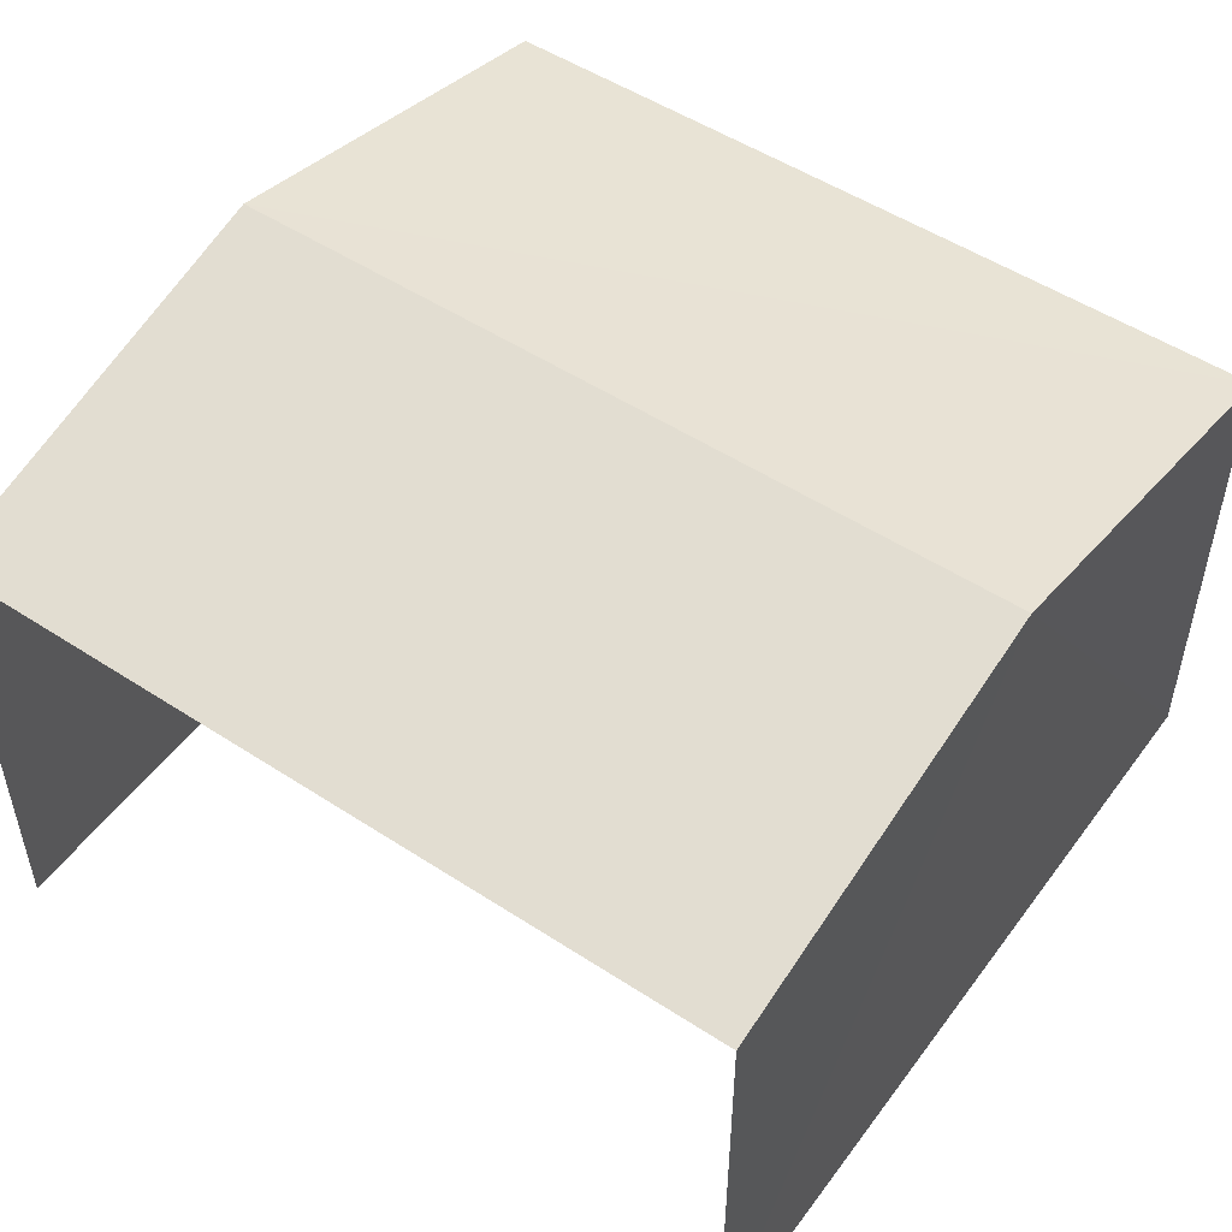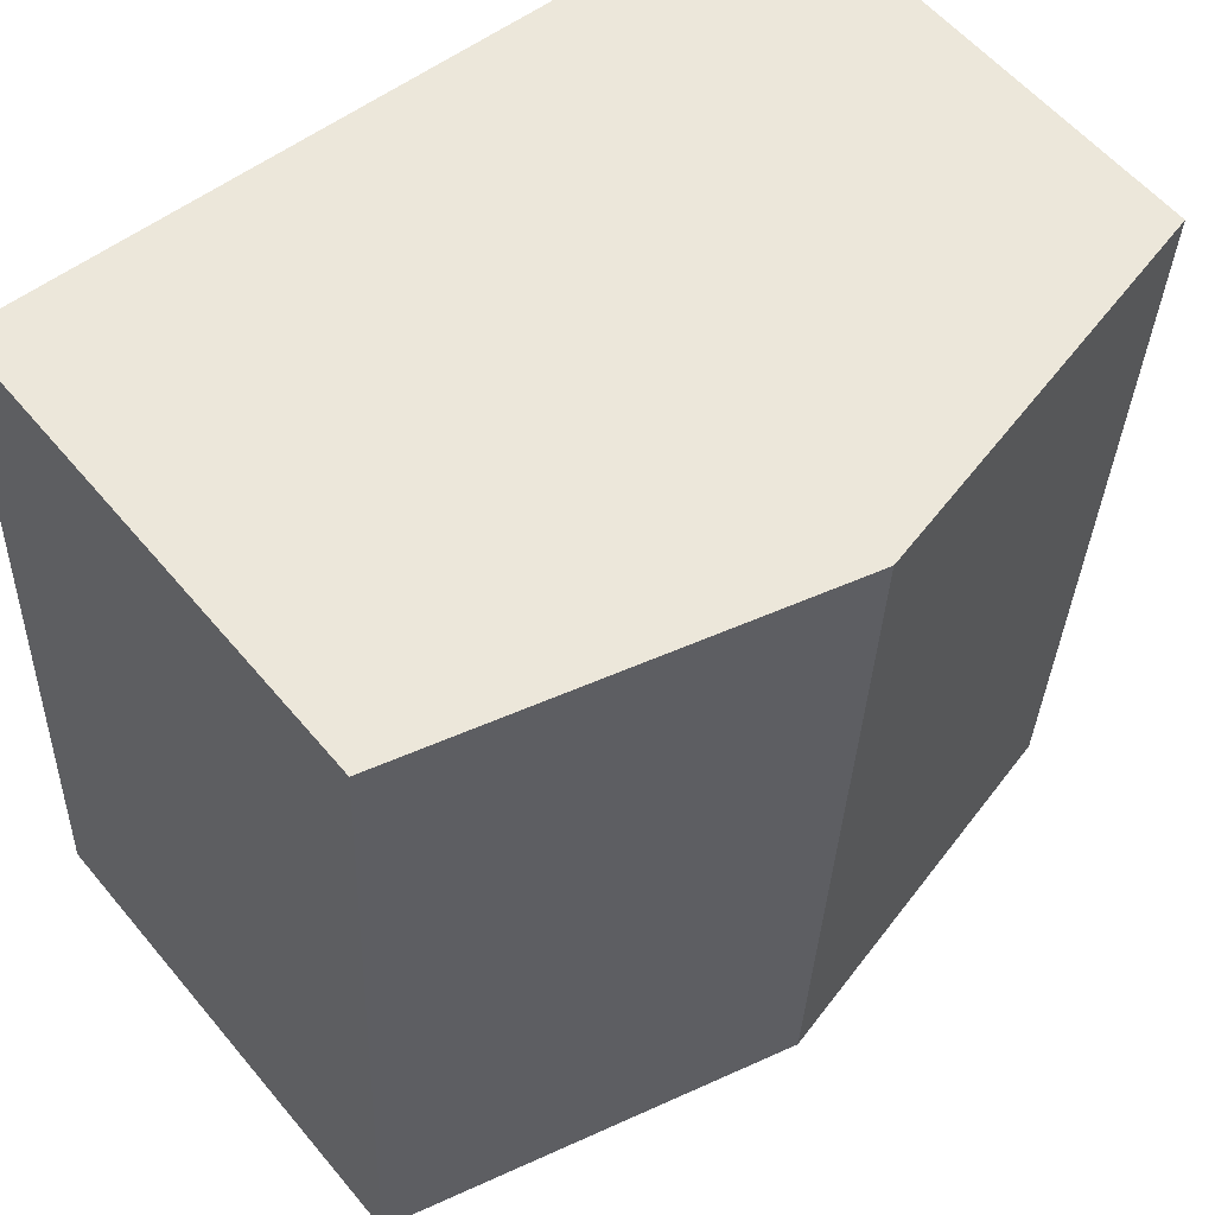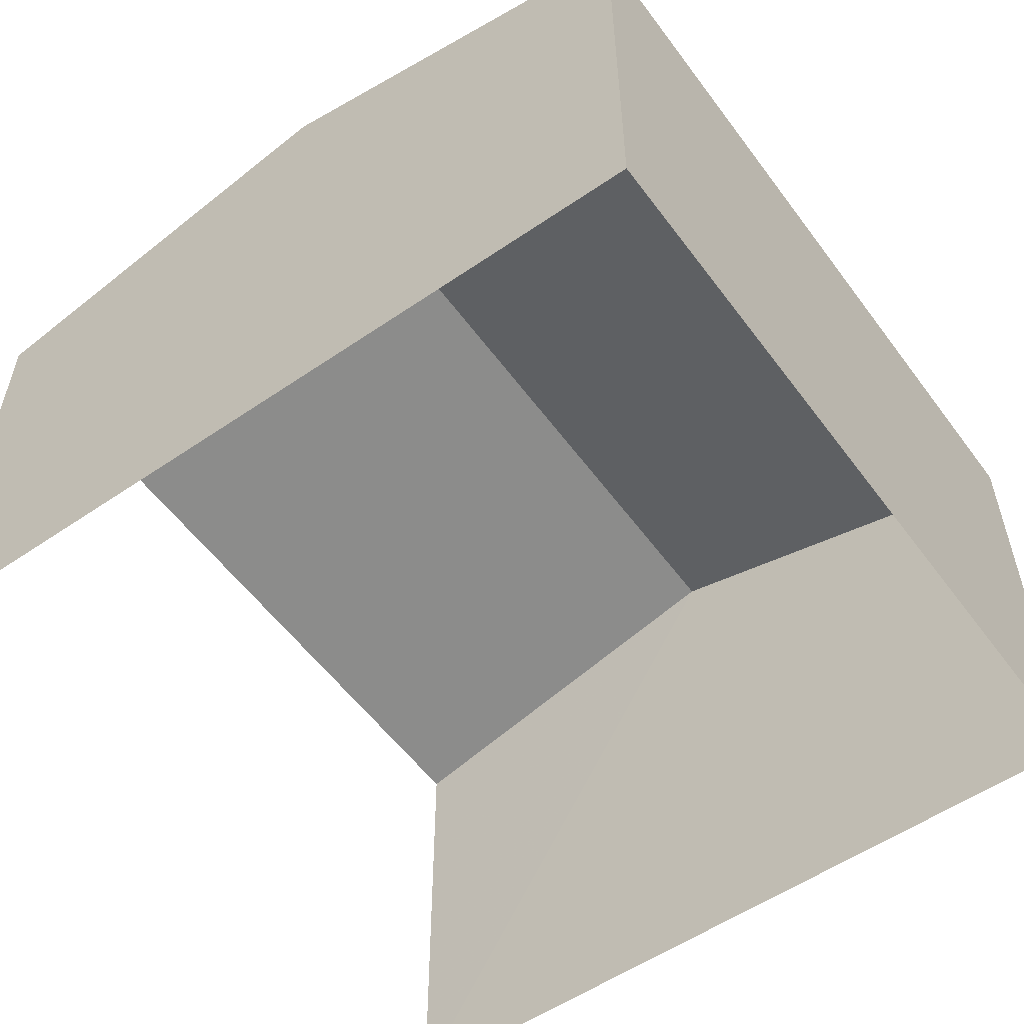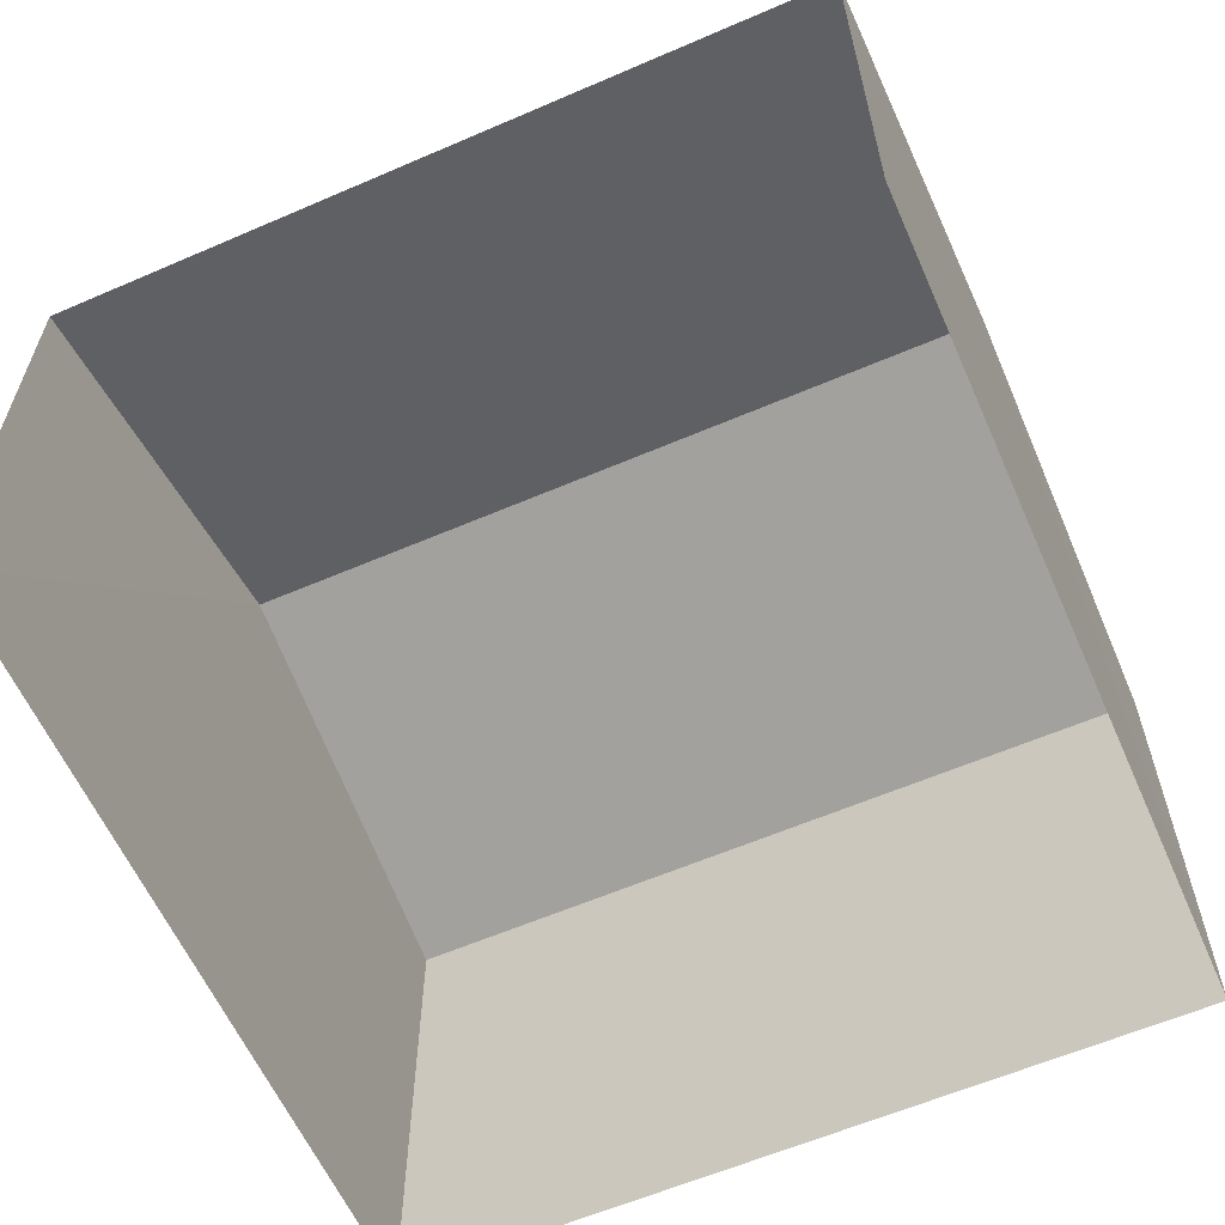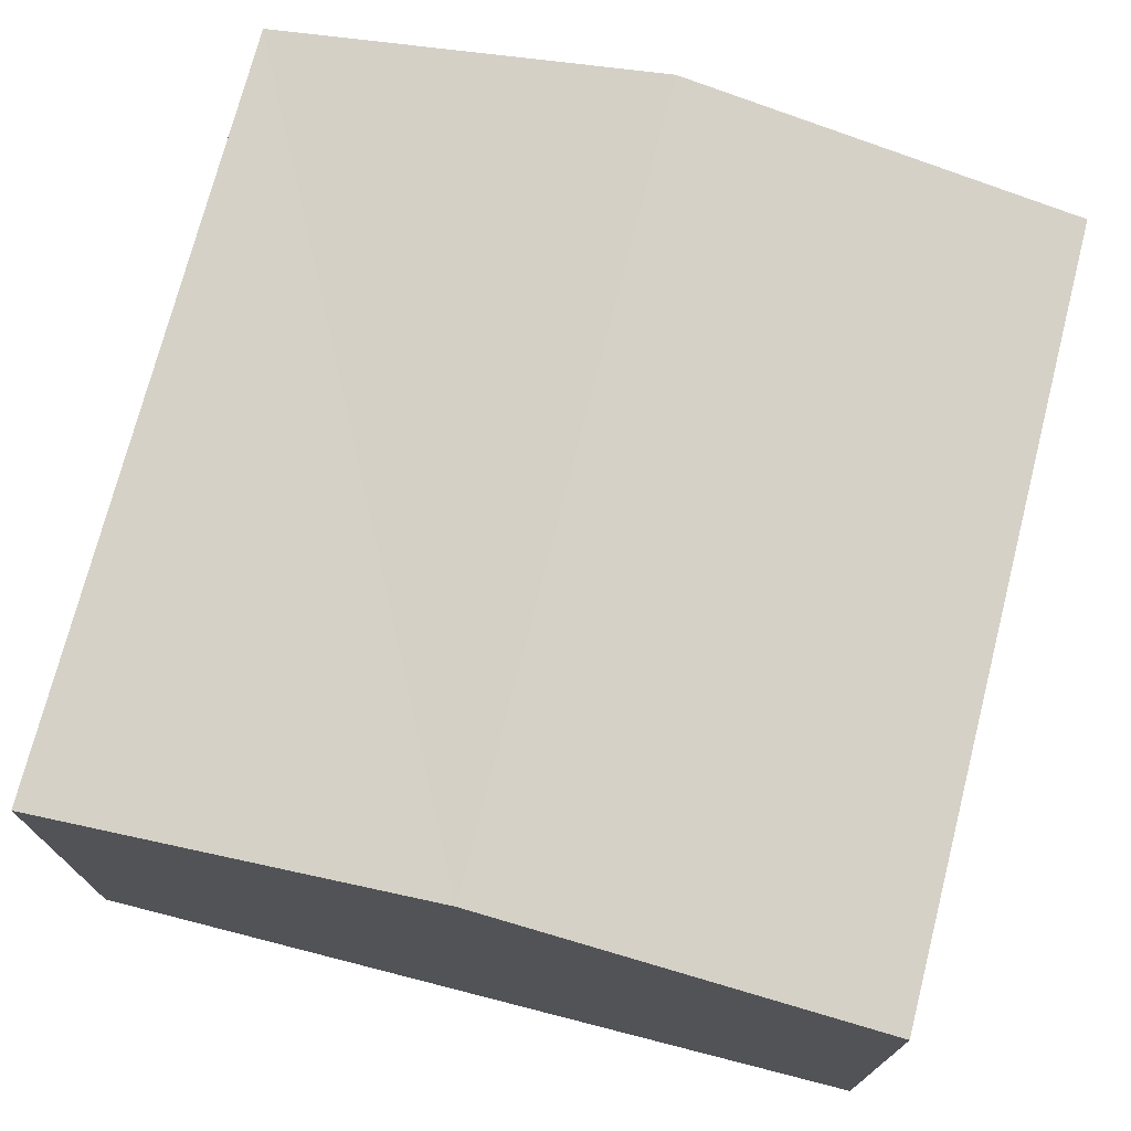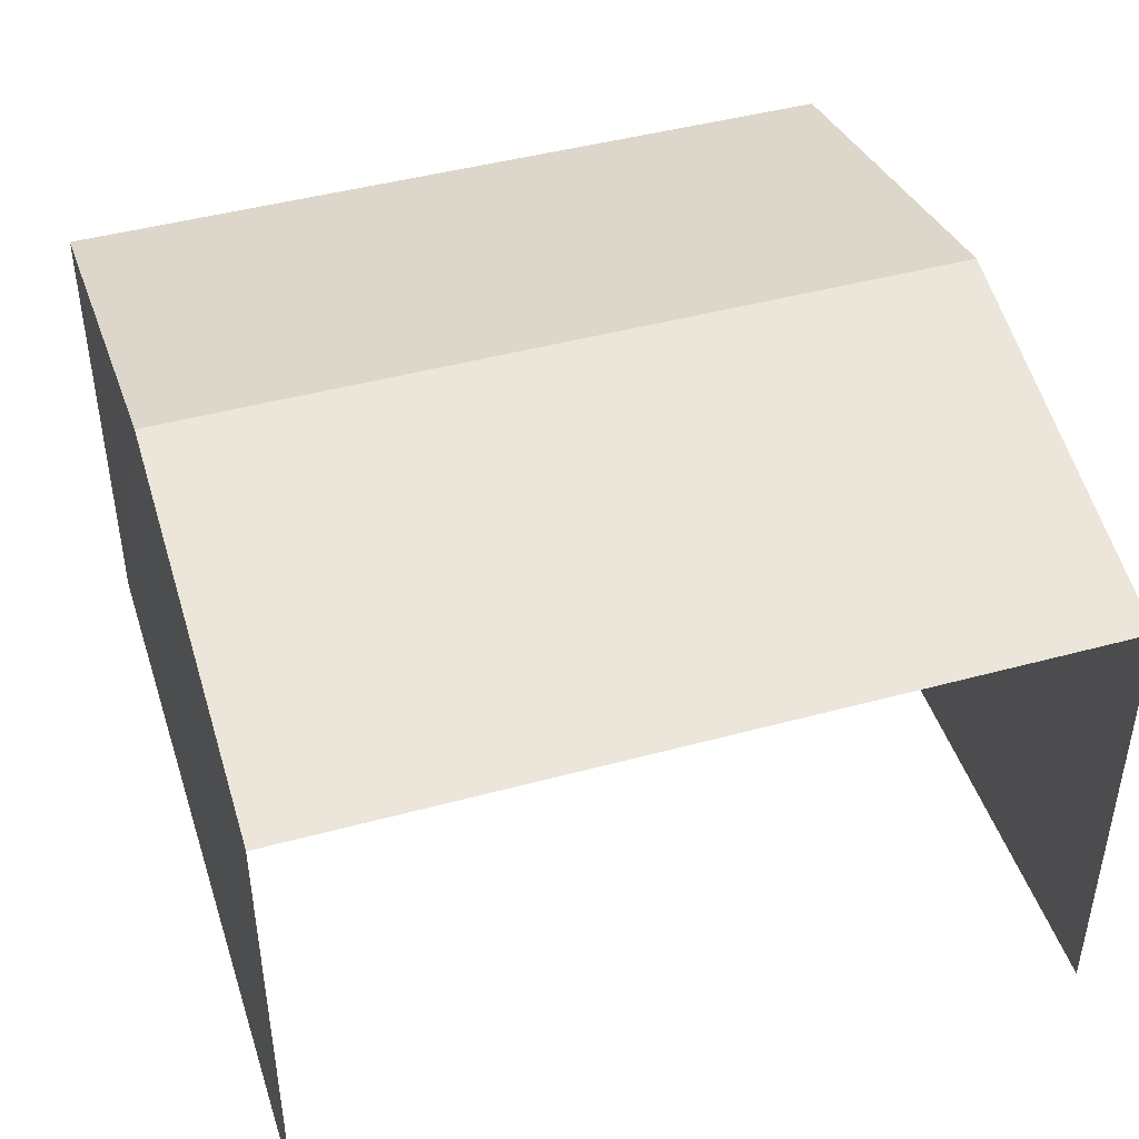
<metadata>
{"format":"obj","ext":"obj","renderer":"f3d","projection":"perspective","resolution":1024,"background":"white","views":[{"elev":51.4,"azim":122.7,"up":"+Z"},{"elev":57.7,"azim":-39.5,"up":"+Y"},{"elev":-55.5,"azim":-146.8,"up":"+Z"},{"elev":-60.5,"azim":111.2,"up":"+Z"},{"elev":73.5,"azim":11.7,"up":"+Z"},{"elev":45.2,"azim":70.0,"up":"+Z"}]}
</metadata>
<code>
v -3.738e+05 -1.033e+05 27.43
v -3.738e+05 -1.033e+05 27.43
v -3.738e+05 -1.033e+05 27.43
v -3.738e+05 -1.033e+05 27.43
v -3.738e+05 -1.033e+05 35.5
v -3.738e+05 -1.033e+05 34.13
v -3.738e+05 -1.033e+05 35.5
v -3.738e+05 -1.033e+05 34.13
v -3.738e+05 -1.033e+05 34.13
v -3.738e+05 -1.033e+05 34.13
f 1 2 3
f 1 4 2
f 8 3 2
f 6 8 2
f 5 6 7
f 5 8 6
f 9 10 5
f 7 9 5
f 10 4 1
f 10 9 4
f 10 1 5
f 1 3 5
f 3 8 5
f 6 2 7
f 2 4 7
f 4 9 7

</code>
